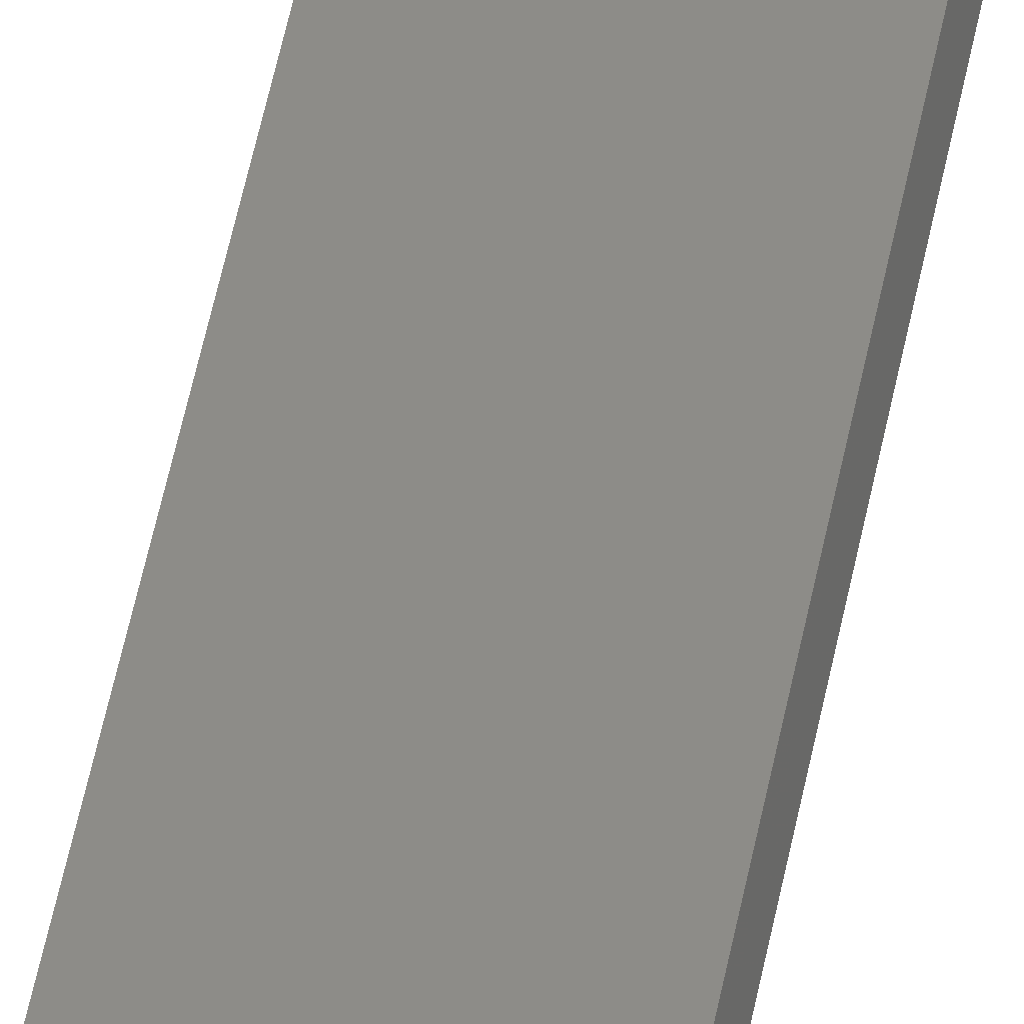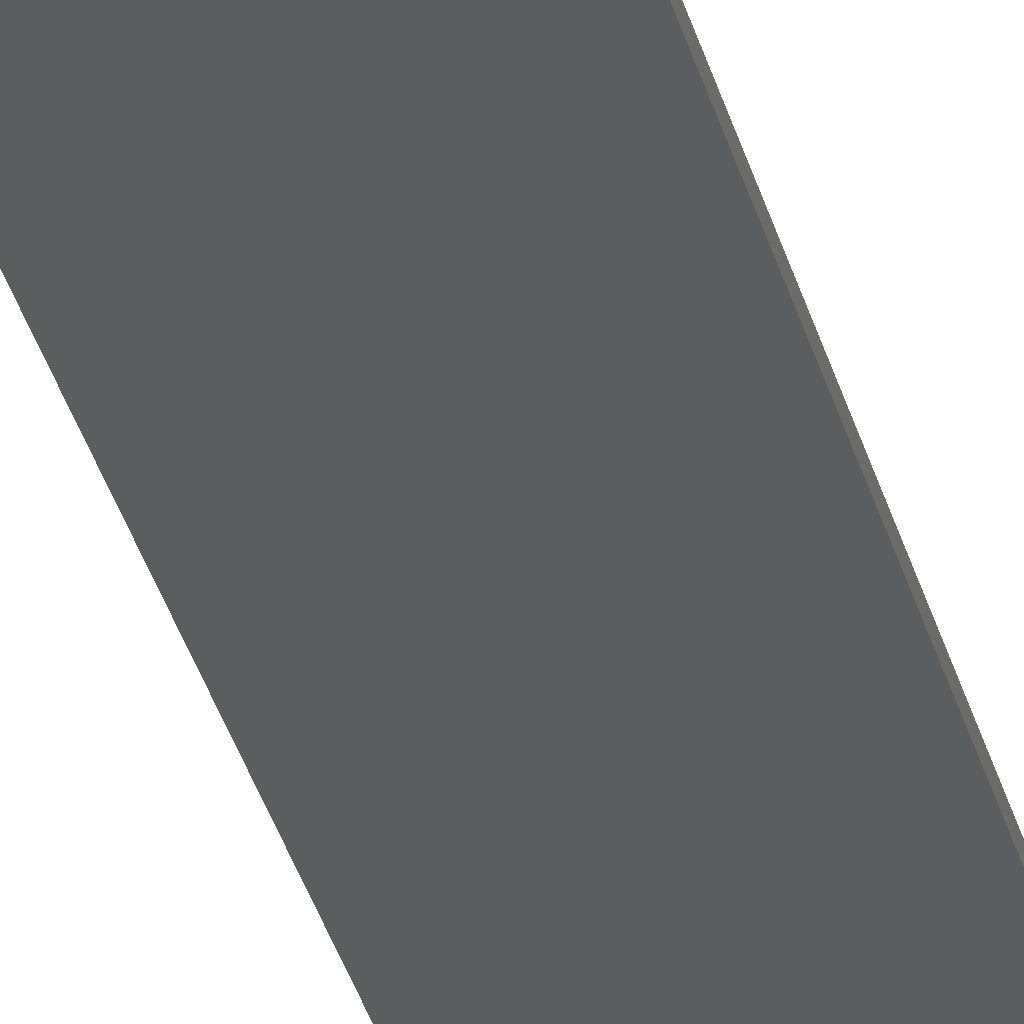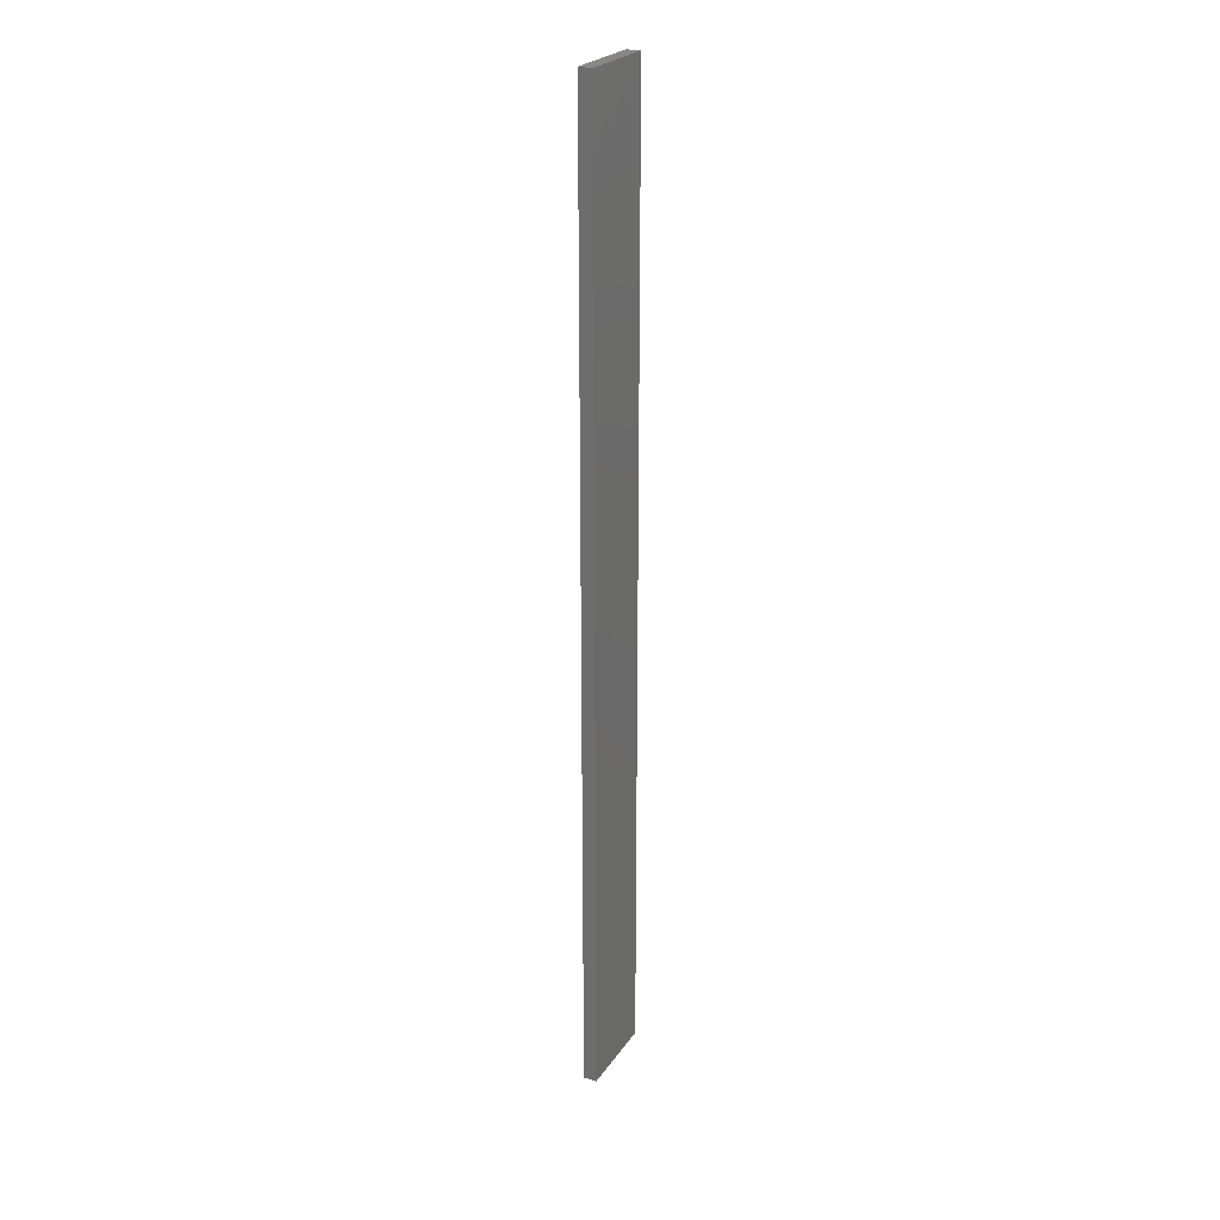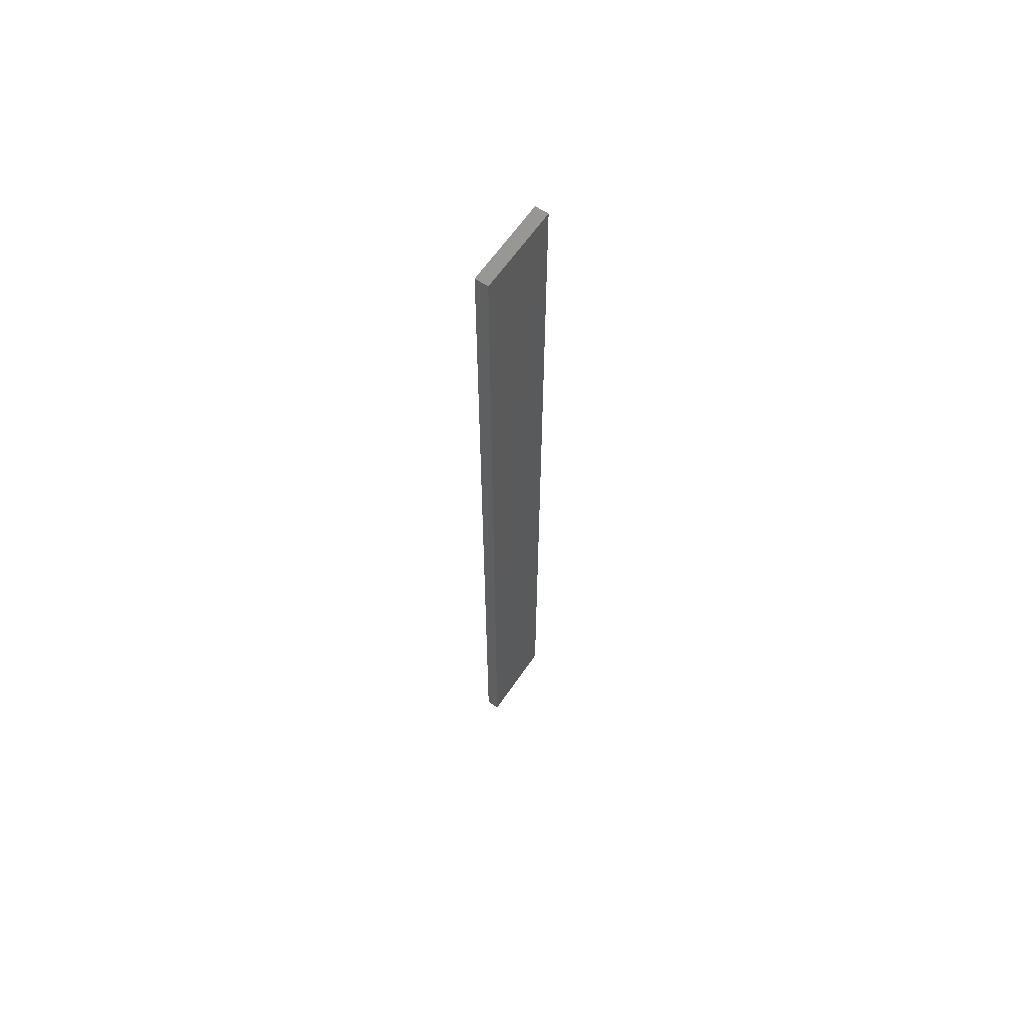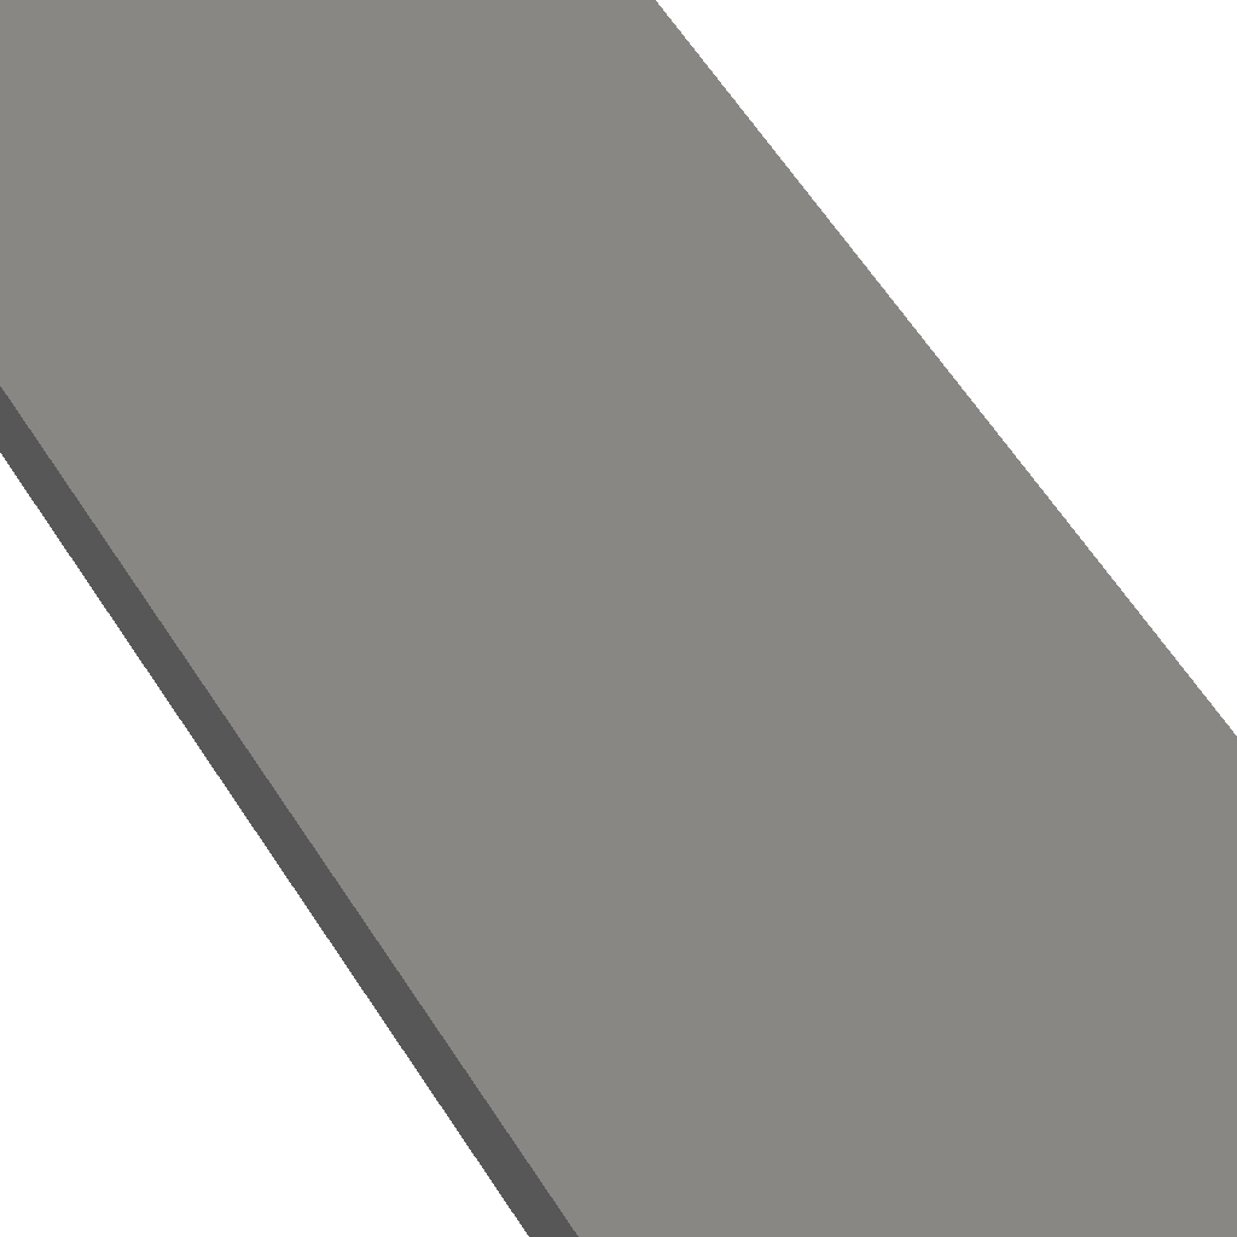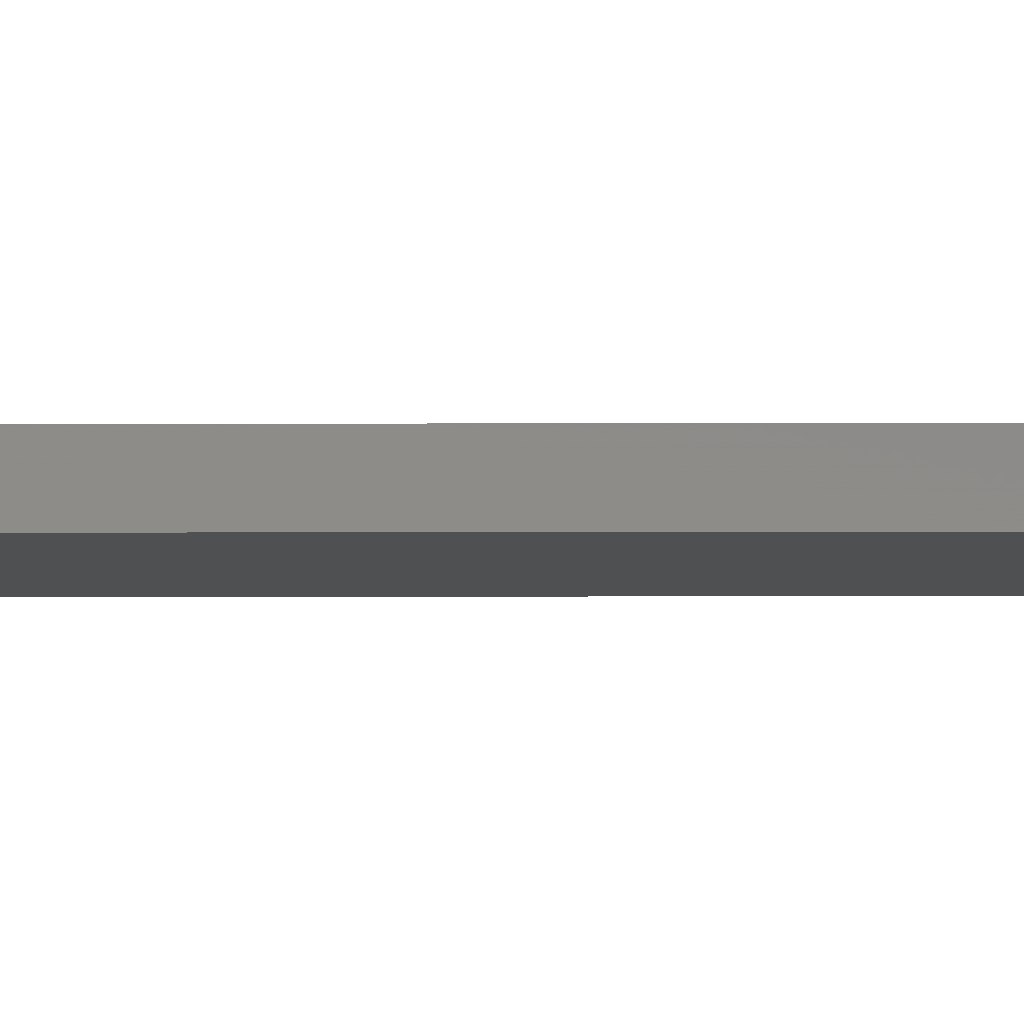
<metadata>
{"format":"stl","ext":"stl","renderer":"f3d","projection":"perspective","resolution":1024,"background":"white","views":[{"elev":52.5,"azim":-169.0,"up":"+Y"},{"elev":-30.9,"azim":-167.0,"up":"+Y"},{"elev":24.6,"azim":104.1,"up":"+Z"},{"elev":63.2,"azim":-67.7,"up":"+Z"},{"elev":26.4,"azim":162.0,"up":"+Y"},{"elev":6.6,"azim":-90.4,"up":"+Y"}]}
</metadata>
<code>
# stl→obj: 16 verts, 28 faces
v -19.26 -2.355 352.9
v -19.15 -2.377 352.9
v -19.15 -2.377 356.5
v -19.26 -2.355 356.5
v -19.37 -2.332 352.9
v -19.37 -2.332 356.5
v -19.47 -2.309 356.5
v -19.47 -2.309 352.9
v -19.46 -2.26 352.9
v -19.46 -2.26 356.5
v -19.14 -2.328 356.5
v -19.14 -2.328 352.9
v -19.25 -2.306 356.5
v -19.25 -2.306 352.9
v -19.36 -2.283 356.5
v -19.36 -2.283 352.9
f 1 2 3
f 1 3 4
f 5 4 6
f 5 6 7
f 5 1 4
f 8 5 7
f 9 8 7
f 9 7 10
f 11 12 13
f 13 14 15
f 12 14 13
f 15 16 10
f 14 16 15
f 16 9 10
f 12 11 3
f 2 12 3
f 9 16 8
f 16 5 8
f 16 14 5
f 14 1 5
f 14 12 1
f 12 2 1
f 15 10 7
f 6 15 7
f 4 13 15
f 4 15 6
f 3 11 13
f 3 13 4

</code>
